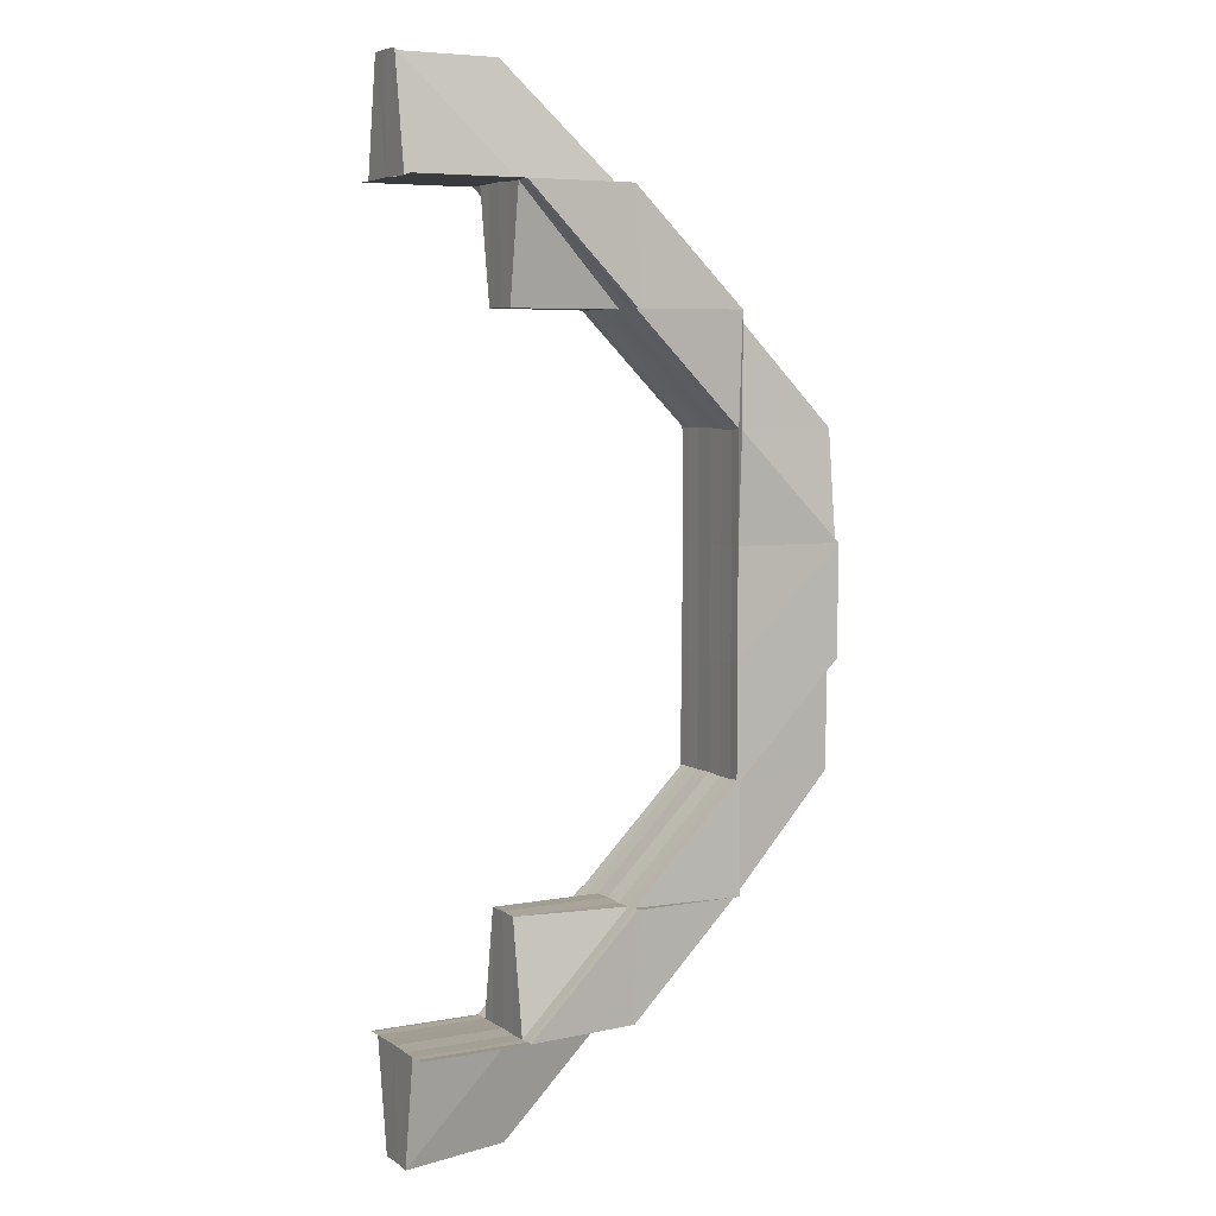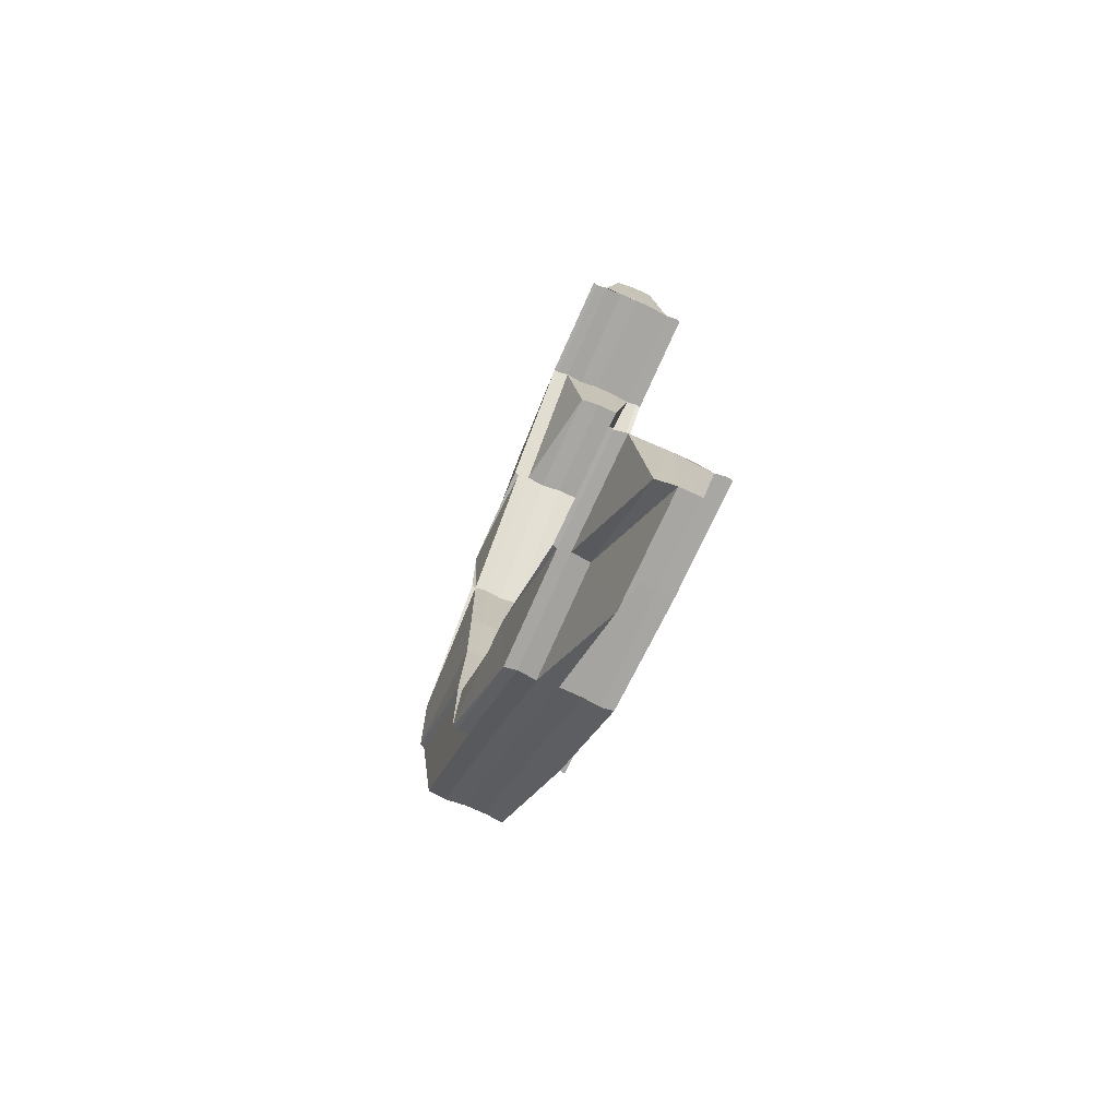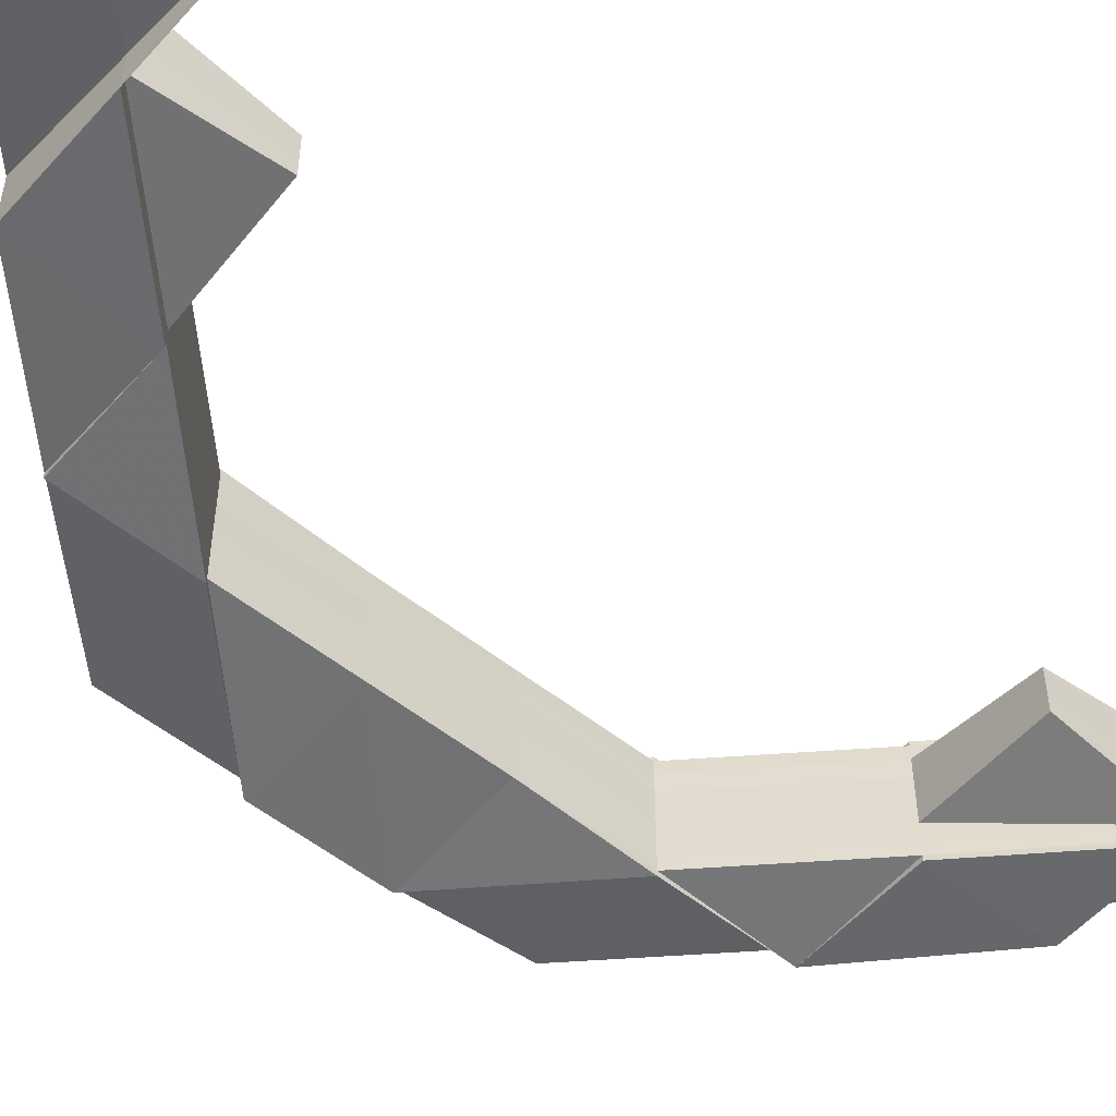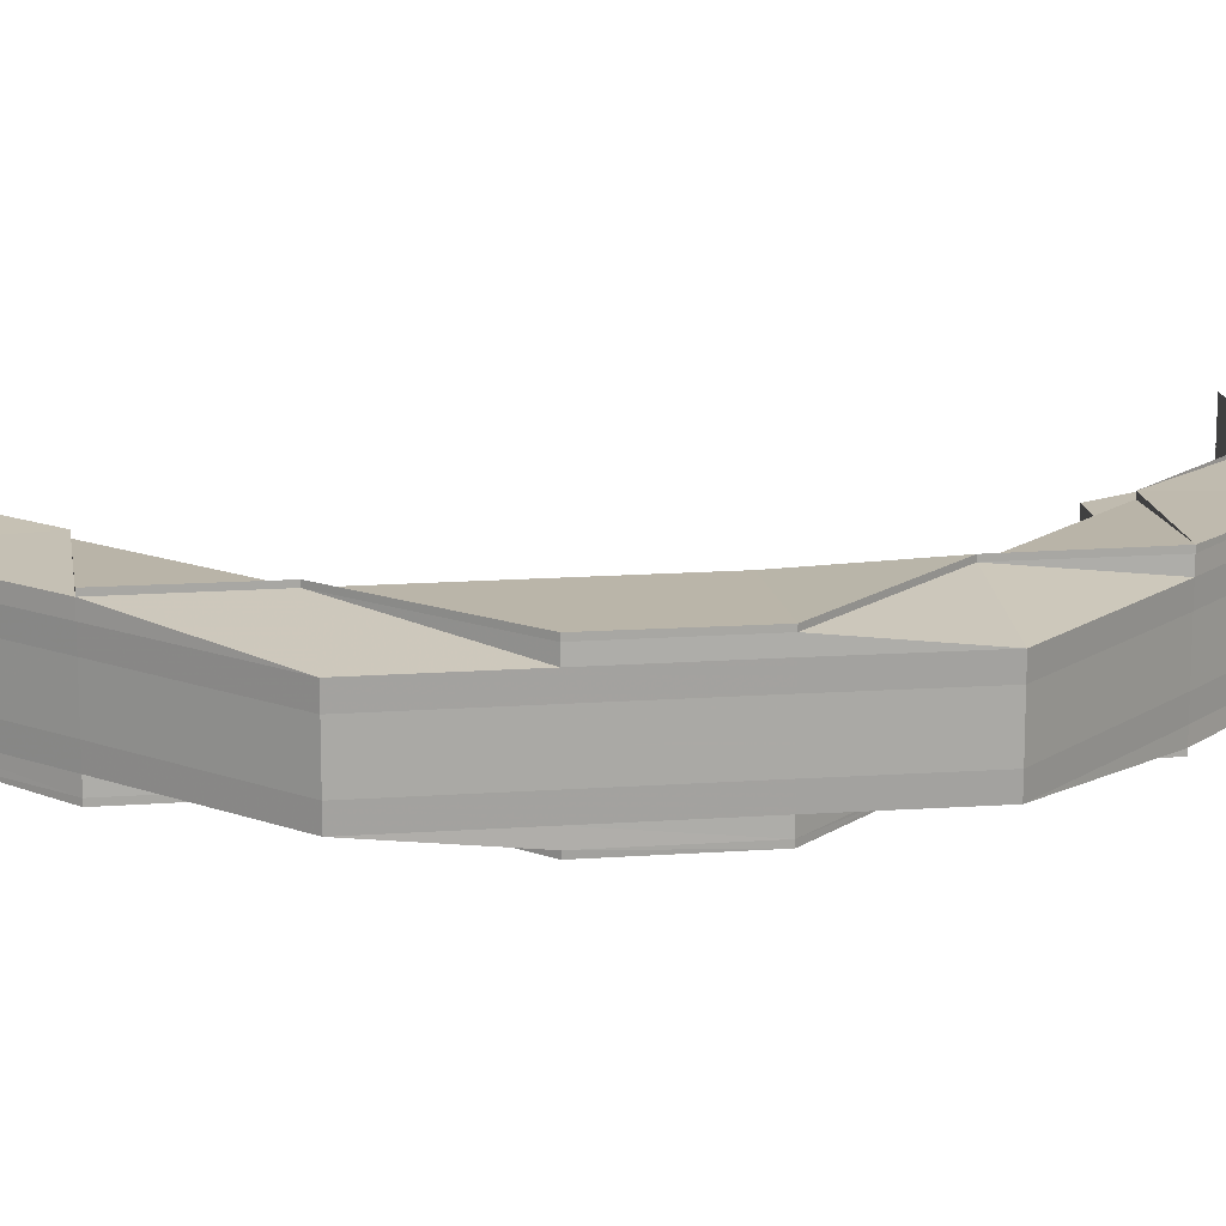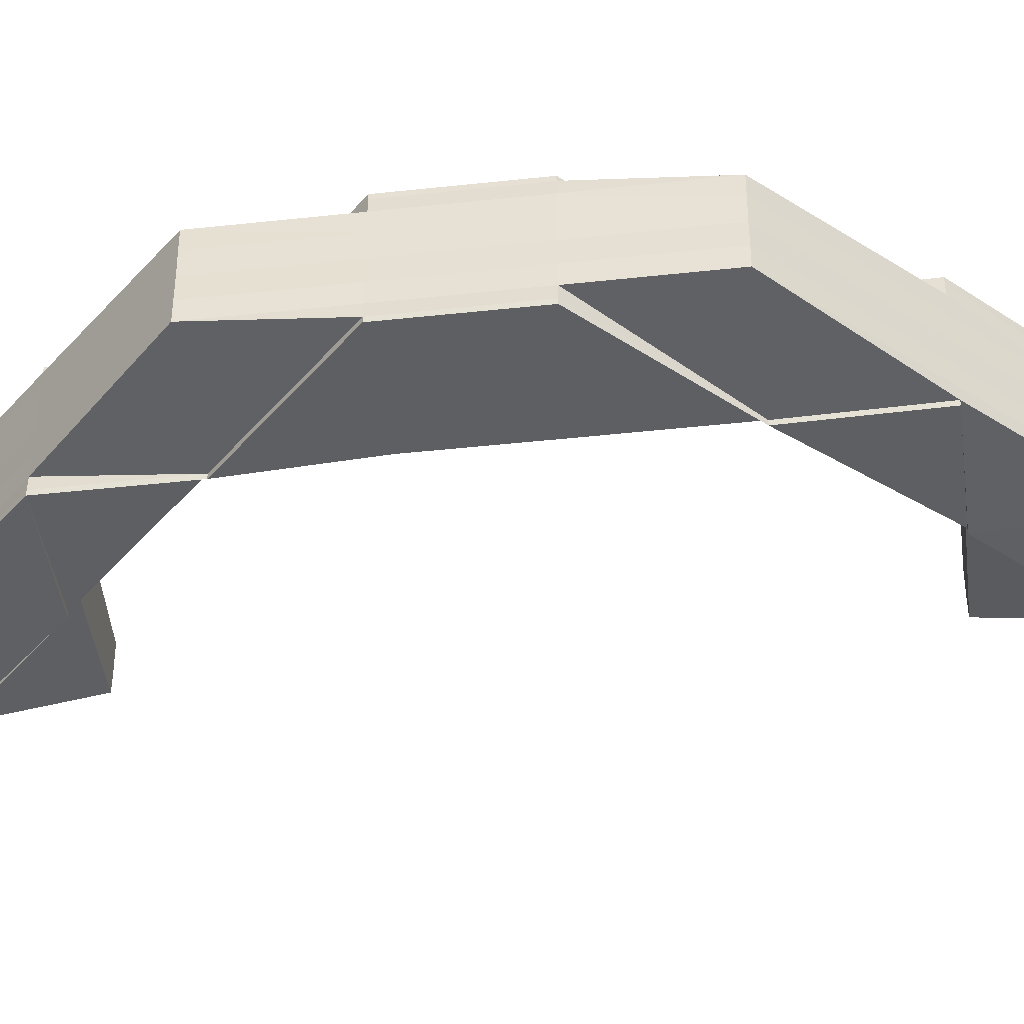
<metadata>
{"format":"obj","ext":"obj","renderer":"f3d","projection":"perspective","resolution":1024,"background":"white","views":[{"elev":6.1,"azim":151.1,"up":"+Y"},{"elev":-73.9,"azim":65.8,"up":"+Y"},{"elev":-53.7,"azim":49.7,"up":"+Z"},{"elev":15.9,"azim":-98.3,"up":"+Z"},{"elev":-43.8,"azim":-82.4,"up":"+Z"}]}
</metadata>
<code>
o 11296
v 2205 1867 17.95
v 2205 1867 17.95
v 2205 1867 17.96
v 2205 1867 17.96
v 2205 1867 17.96
v 2205 1867 17.95
v 2205 1867 17.96
v 2205 1867 17.96
v 2205 1867 17.96
v 2205 1867 17.96
v 2205 1867 17.96
v 2205 1867 17.96
v 2205 1867 17.96
v 2205 1867 17.96
v 2205 1867 17.96
v 2205 1867 17.96
v 2205 1867 17.96
v 2205 1867 17.95
v 2205 1867 17.95
v 2205 1867 17.95
v 2205 1867 17.96
v 2205 1867 17.96
v 2205 1867 17.95
v 2205 1867 17.96
v 2205 1867 17.96
v 2205 1867 17.96
v 2205 1867 17.96
v 2205 1867 17.96
v 2205 1867 17.96
v 2205 1867 17.95
v 2205 1867 17.95
v 2205 1867 17.95
v 2205 1867 17.95
v 2205 1867 17.96
v 2205 1867 17.96
v 2205 1867 17.96
v 2205 1867 17.96
v 2205 1867 17.95
v 2205 1867 17.95
v 2205 1867 17.95
v 2205 1867 17.96
v 2205 1867 17.95
v 2205 1867 17.95
v 2205 1867 17.95
v 2205 1867 17.95
v 2205 1867 17.95
v 2205 1867 17.95
v 2205 1867 17.95
v 2205 1867 17.95
v 2205 1867 17.95
v 2205 1867 17.95
v 2205 1867 17.96
v 2205 1867 17.96
v 2205 1867 17.96
v 2205 1867 17.95
v 2205 1867 17.95
v 2205 1867 17.95
v 2205 1867 17.95
v 2205 1867 17.95
v 2205 1867 17.95
v 2205 1867 17.95
v 2205 1867 17.95
v 2205 1867 17.96
v 2205 1867 17.95
v 2205 1867 17.95
v 2205 1867 17.96
v 2205 1867 17.96
v 2205 1867 17.96
v 2205 1867 17.95
v 2205 1867 17.95
v 2205 1867 17.96
v 2205 1867 17.96
v 2205 1867 17.96
v 2205 1867 17.96
v 2205 1867 17.96
v 2205 1867 17.96
v 2205 1867 17.96
v 2205 1867 17.96
v 2205 1867 17.96
v 2205 1867 17.96
v 2205 1867 17.96
v 2205 1867 17.96
v 2205 1867 17.96
v 2205 1867 17.96
v 2205 1867 17.96
v 2205 1867 17.96
v 2205 1867 17.96
v 2205 1867 17.96
v 2205 1867 17.96
v 2205 1867 17.96
v 2205 1867 17.96
v 2205 1867 17.96
v 2205 1867 17.96
v 2205 1867 17.96
v 2205 1867 17.96
v 2205 1867 17.96
v 2205 1867 17.96
v 2205 1867 17.96
v 2205 1867 17.96
v 2205 1867 17.96
v 2205 1867 17.96
v 2205 1867 17.96
v 2205 1867 17.96
v 2205 1867 17.96
v 2205 1867 17.96
v 2205 1867 17.96
v 2205 1867 17.96
v 2205 1867 17.96
v 2205 1867 17.96
v 2205 1867 17.96
v 2205 1867 17.96
v 2205 1867 17.96
v 2205 1867 17.96
v 2205 1867 17.96
v 2205 1867 17.96
v 2205 1867 17.96
v 2205 1867 17.96
v 2205 1867 17.96
v 2205 1867 17.96
v 2205 1867 17.96
v 2205 1867 17.96
v 2205 1867 17.96
v 2205 1867 17.96
v 2205 1867 17.95
v 2205 1867 17.96
v 2205 1867 17.96
v 2205 1867 17.95
v 2205 1867 17.95
v 2205 1867 17.95
v 2205 1867 17.95
v 2205 1867 17.95
v 2205 1867 17.95
v 2205 1867 17.95
v 2205 1867 17.95
v 2205 1867 17.95
v 2205 1867 17.95
v 2205 1867 17.95
v 2205 1867 17.95
v 2205 1867 17.95
v 2205 1867 17.95
v 2205 1867 17.95
v 2205 1867 17.95
v 2205 1867 17.95
v 2205 1867 17.95
v 2205 1867 17.95
v 2205 1867 17.95
v 2205 1867 17.95
v 2205 1867 17.95
v 2205 1867 17.95
v 2205 1867 17.95
v 2205 1867 17.95
v 2205 1867 17.95
v 2205 1867 17.95
v 2205 1867 17.95
v 2205 1867 17.95
v 2205 1867 17.95
v 2205 1867 17.95
v 2205 1867 17.95
v 2205 1867 17.95
v 2205 1867 17.95
v 2205 1867 17.95
v 2205 1867 17.95
v 2205 1867 17.95
v 2205 1867 17.95
v 2205 1867 17.95
v 2205 1867 17.95
v 2205 1867 17.95
v 2205 1867 17.95
v 2205 1867 17.95
v 2205 1867 17.95
v 2205 1867 17.95
v 2205 1867 17.95
v 2205 1867 17.95
v 2205 1867 17.95
v 2205 1867 17.95
v 2205 1867 17.95
v 2205 1867 17.95
v 2205 1867 17.95
v 2205 1867 17.95
v 2205 1867 17.95
v 2205 1867 17.95
v 2205 1867 17.95
v 2205 1867 17.95
v 2205 1867 17.95
v 2205 1867 17.95
v 2205 1867 17.95
v 2205 1867 17.95
v 2205 1867 17.95
v 2205 1867 17.95
v 2205 1867 17.95
v 2205 1867 17.95
v 2205 1867 17.95
v 2205 1867 17.95
v 2205 1867 17.95
v 2205 1867 17.95
v 2205 1867 17.95
v 2205 1867 17.95
v 2205 1867 17.95
v 2205 1867 17.95
v 2205 1867 17.95
v 2205 1867 17.95
v 2205 1867 17.95
v 2205 1867 17.95
v 2205 1867 17.95
v 2205 1867 17.95
v 2205 1867 17.95
v 2205 1867 17.95
v 2205 1867 17.95
v 2205 1867 17.95
v 2205 1867 17.95
v 2205 1867 17.95
v 2205 1867 17.96
v 2205 1867 17.96
v 2205 1867 17.96
v 2205 1867 17.96
v 2205 1867 17.96
v 2205 1867 17.96
v 2205 1867 17.95
v 2205 1867 17.96
v 2205 1867 17.96
v 2205 1867 17.96
v 2205 1867 17.96
v 2205 1867 17.96
v 2205 1867 17.96
v 2205 1867 17.96
v 2205 1867 17.96
v 2205 1867 17.96
v 2205 1867 17.96
v 2205 1867 17.96
v 2205 1867 17.96
v 2205 1867 17.96
v 2205 1867 17.96
v 2205 1867 17.96
v 2205 1867 17.96
v 2205 1867 17.96
v 2205 1867 17.96
v 2205 1867 17.96
v 2205 1867 17.96
v 2205 1867 17.96
v 2205 1867 17.96
v 2205 1867 17.96
v 2205 1867 17.96
v 2205 1867 17.96
v 2205 1867 17.96
v 2205 1867 17.96
v 2205 1867 17.96
v 2205 1867 17.96
v 2205 1867 17.96
v 2205 1867 17.96
v 2205 1867 17.95
v 2205 1867 17.96
v 2205 1867 17.96
v 2205 1867 17.95
v 2205 1867 17.95
v 2205 1867 17.95
v 2205 1867 17.95
v 2205 1867 17.95
v 2205 1867 17.95
v 2205 1867 17.95
v 2205 1867 17.95
v 2205 1867 17.95
v 2205 1867 17.95
v 2205 1867 17.95
v 2205 1867 17.95
v 2205 1867 17.95
v 2205 1867 17.95
v 2205 1867 17.95
v 2205 1867 17.95
v 2205 1867 17.95
v 2205 1867 17.95
v 2205 1867 17.95
v 2205 1867 17.95
v 2205 1867 17.95
v 2205 1867 17.95
v 2205 1867 17.95
v 2205 1867 17.96
v 2205 1867 17.96
v 2205 1867 17.96
v 2205 1867 17.95
v 2205 1867 17.95
v 2205 1867 17.95
v 2205 1867 17.96
v 2205 1867 17.96
v 2205 1867 17.95
v 2205 1867 17.95
v 2205 1867 17.96
v 2205 1867 17.95
v 2205 1867 17.95
v 2205 1867 17.96
v 2205 1867 17.95
v 2205 1867 17.95
v 2205 1867 17.95
v 2205 1867 17.95
v 2205 1867 17.95
v 2205 1867 17.95
v 2205 1867 17.95
v 2205 1867 17.95
v 2205 1867 17.95
v 2205 1867 17.95
v 2205 1867 17.95
v 2205 1867 17.95
v 2205 1867 17.95
v 2205 1867 17.95
v 2205 1867 17.95
v 2205 1867 17.95
v 2205 1867 17.95
v 2205 1867 17.95
v 2205 1867 17.95
v 2205 1867 17.95
v 2205 1867 17.95
v 2205 1867 17.95
v 2205 1867 17.95
v 2205 1867 17.95
v 2205 1867 17.96
v 2205 1867 17.95
v 2205 1867 17.96
v 2205 1867 17.96
v 2205 1867 17.96
v 2205 1867 17.96
v 2205 1867 17.95
v 2205 1867 17.96
v 2205 1867 17.96
v 2205 1867 17.96
v 2205 1867 17.96
v 2205 1867 17.96
v 2205 1867 17.96
v 2205 1867 17.96
v 2205 1867 17.96
v 2205 1867 17.96
v 2205 1867 17.96
v 2205 1867 17.96
v 2205 1867 17.96
v 2205 1867 17.96
v 2205 1867 17.95
v 2205 1867 17.95
v 2205 1867 17.95
v 2205 1867 17.95
v 2205 1867 17.95
v 2205 1867 17.95
v 2205 1867 17.95
v 2205 1867 17.95
v 2205 1867 17.95
v 2205 1867 17.95
v 2205 1867 17.95
v 2205 1867 17.95
v 2205 1867 17.95
v 2205 1867 17.95
v 2205 1867 17.95
v 2205 1867 17.95
v 2205 1867 17.95
v 2205 1867 17.95
v 2205 1867 17.95
v 2205 1867 17.95
v 2205 1867 17.95
v 2205 1867 17.95
v 2205 1867 17.95
v 2205 1867 17.95
v 2205 1867 17.95
v 2205 1867 17.95
v 2205 1867 17.95
v 2205 1867 17.95
v 2205 1867 17.95
v 2205 1867 17.95
v 2205 1867 17.95
v 2205 1867 17.95
v 2205 1867 17.95
v 2205 1867 17.95
v 2205 1867 17.95
v 2205 1867 17.95
v 2205 1867 17.95
v 2205 1867 17.95
v 2205 1867 17.95
v 2205 1867 17.95
v 2205 1867 17.95
v 2205 1867 17.95
v 2205 1867 17.95
v 2205 1867 17.96
v 2205 1867 17.96
v 2205 1867 17.96
v 2205 1867 17.96
v 2205 1867 17.96
v 2205 1867 17.95
v 2205 1867 17.95
v 2205 1867 17.95
v 2205 1867 17.95
v 2205 1867 17.95
v 2205 1867 17.95
v 2205 1867 17.95
v 2205 1867 17.95
v 2205 1867 17.96
v 2205 1867 17.95
v 2205 1867 17.96
v 2205 1867 17.96
v 2205 1867 17.96
v 2205 1867 17.96
v 2205 1867 17.96
v 2205 1867 17.96
v 2205 1867 17.96
v 2205 1867 17.96
v 2205 1867 17.96
v 2205 1867 17.96
v 2205 1867 17.96
v 2205 1867 17.96
v 2205 1867 17.96
v 2205 1867 17.96
v 2205 1867 17.96
v 2205 1867 17.96
v 2205 1867 17.96
v 2205 1867 17.96
v 2205 1867 17.96
v 2205 1867 17.96
v 2205 1867 17.96
v 2205 1867 17.96
v 2205 1867 17.96
v 2205 1867 17.96
v 2205 1867 17.96
v 2205 1867 17.96
v 2205 1867 17.96
v 2205 1867 17.96
v 2205 1867 17.95
v 2205 1867 17.95
v 2205 1867 17.95
v 2205 1867 17.95
v 2205 1867 17.95
v 2205 1867 17.95
v 2205 1867 17.95
v 2205 1867 17.95
v 2205 1867 17.96
v 2205 1867 17.96
v 2205 1867 17.96
v 2205 1867 17.96
v 2205 1867 17.96
v 2205 1867 17.96
v 2205 1867 17.96
f 1 2 3
f 3 4 5
f 6 2 1
f 7 8 5
f 9 8 10
f 9 11 12
f 13 9 14
f 13 9 15
f 2 16 17
f 2 18 16
f 19 18 20
f 18 21 16
f 22 16 23
f 24 25 22
f 25 26 22
f 27 24 23
f 28 25 29
f 30 27 23
f 26 31 23
f 32 30 23
f 33 32 23
f 34 35 29
f 35 36 37
f 25 36 37
f 23 38 39
f 31 40 39
f 41 42 38
f 43 40 44
f 44 45 46
f 42 47 48
f 39 48 49
f 48 50 51
f 52 41 53
f 53 54 55
f 55 56 6
f 6 57 58
f 59 60 58
f 61 62 57
f 63 61 56
f 64 61 65
f 66 63 64
f 67 63 66
f 63 68 61
f 68 69 61
f 61 69 70
f 71 68 63
f 72 71 63
f 73 71 72
f 74 75 72
f 75 76 71
f 77 72 78
f 79 77 80
f 71 81 68
f 76 82 81
f 83 81 71
f 84 85 83
f 85 86 87
f 88 87 89
f 90 89 91
f 92 93 91
f 94 95 91
f 96 95 97
f 94 98 99
f 100 98 97
f 100 101 102
f 103 101 104
f 105 103 106
f 106 107 108
f 109 110 108
f 111 112 110
f 106 77 113
f 113 114 115
f 113 116 106
f 53 21 113
f 21 116 78
f 116 117 80
f 116 118 117
f 21 119 116
f 119 118 116
f 118 120 107
f 118 121 120
f 119 122 118
f 122 123 118
f 124 119 21
f 122 125 123
f 125 126 121
f 18 124 21
f 127 122 119
f 124 127 119
f 128 125 122
f 127 128 122
f 129 124 18
f 130 129 18
f 131 132 129
f 133 129 130
f 134 133 130
f 134 130 48
f 129 135 124
f 135 127 124
f 136 135 129
f 136 137 135
f 135 138 127
f 138 128 127
f 137 138 135
f 139 137 140
f 137 141 138
f 141 142 138
f 138 142 128
f 143 141 137
f 144 145 142
f 146 143 137
f 147 143 146
f 148 149 146
f 149 150 143
f 150 151 143
f 151 152 153
f 143 154 155
f 156 153 157
f 156 158 159
f 160 161 159
f 150 161 162
f 163 162 164
f 165 148 166
f 166 167 168
f 169 170 167
f 166 171 172
f 173 174 172
f 175 176 174
f 177 178 176
f 179 177 180
f 180 181 182
f 183 182 184
f 185 182 186
f 187 185 188
f 189 169 185
f 190 189 185
f 185 133 134
f 191 185 134
f 192 134 6
f 193 134 192
f 192 194 193
f 195 194 192
f 193 196 197
f 194 196 198
f 196 199 200
f 201 202 199
f 203 202 204
f 205 204 206
f 207 208 206
f 194 183 196
f 209 183 194
f 70 209 194
f 69 209 70
f 209 210 183
f 69 211 209
f 211 210 209
f 212 211 69
f 68 212 69
f 81 212 68
f 81 213 212
f 214 213 81
f 214 215 213
f 215 216 213
f 213 217 212
f 212 217 211
f 213 216 217
f 217 218 211
f 211 218 210
f 216 219 217
f 217 219 218
f 220 221 216
f 222 220 88
f 223 220 224
f 220 86 225
f 223 226 227
f 228 229 227
f 228 230 231
f 232 225 233
f 230 234 235
f 234 236 235
f 237 233 238
f 237 232 239
f 240 232 237
f 241 237 242
f 242 237 243
f 244 240 237
f 240 245 246
f 247 240 244
f 125 247 244
f 247 248 240
f 248 249 240
f 250 247 125
f 128 250 125
f 142 250 128
f 248 251 249
f 251 252 245
f 253 248 247
f 250 253 247
f 142 254 250
f 254 253 250
f 255 254 142
f 255 256 254
f 254 257 253
f 256 257 254
f 253 258 248
f 257 258 253
f 258 251 248
f 259 256 260
f 261 262 256
f 256 263 257
f 264 263 256
f 264 265 263
f 266 265 267
f 263 268 257
f 257 268 258
f 263 269 268
f 270 269 266
f 270 266 271
f 272 270 271
f 268 273 258
f 258 273 251
f 268 274 273
f 273 275 276
f 273 277 251
f 251 277 278
f 274 279 273
f 274 280 279
f 279 281 282
f 277 283 278
f 284 285 279
f 277 286 283
f 284 285 287
f 288 286 289
f 290 284 291
f 292 284 287
f 293 287 291
f 294 292 295
f 294 296 297
f 292 298 299
f 300 298 299
f 301 300 295
f 301 302 303
f 304 296 305
f 306 307 305
f 291 306 308
f 309 304 308
f 309 304 310
f 304 311 312
f 287 306 274
f 313 314 287
f 315 314 316
f 317 318 287
f 319 287 320
f 316 319 293
f 321 319 286
f 322 318 316
f 316 323 324
f 322 318 325
f 326 327 325
f 322 328 329
f 330 331 324
f 322 332 333
f 333 286 334
f 334 320 335
f 335 336 337
f 332 338 339
f 338 340 341
f 342 340 268
f 343 342 344
f 302 342 263
f 342 302 266
f 302 345 346
f 347 346 348
f 349 345 350
f 351 350 352
f 353 354 352
f 40 355 356
f 357 355 356
f 358 355 359
f 357 360 361
f 358 362 363
f 364 365 363
f 362 366 367
f 365 366 367
f 357 368 134
f 369 357 370
f 369 357 371
f 372 373 374
f 375 376 374
f 377 378 379
f 380 381 378
f 210 382 183
f 183 382 383
f 382 384 383
f 382 385 384
f 210 386 382
f 386 385 382
f 218 386 210
f 385 387 171
f 218 388 386
f 219 388 218
f 386 389 385
f 388 389 386
f 219 390 388
f 389 272 385
f 272 154 387
f 385 272 175
f 390 391 388
f 388 391 389
f 392 390 219
f 216 392 219
f 235 392 216
f 235 393 392
f 236 394 392
f 392 395 396
f 397 331 395
f 397 398 399
f 400 397 401
f 400 397 402
f 400 403 404
f 332 394 283
f 283 395 405
f 283 405 406
f 318 407 405
f 327 407 405
f 278 283 408
f 283 409 408
f 408 406 410
f 408 410 411
f 412 408 413
f 413 408 414
f 415 416 417
f 418 419 416
f 420 421 422
f 391 423 389
f 389 423 272
f 423 270 272
f 391 339 423
f 423 424 425
f 426 427 423
f 428 426 391
f 429 428 391
f 430 431 432
f 433 434 431

</code>
